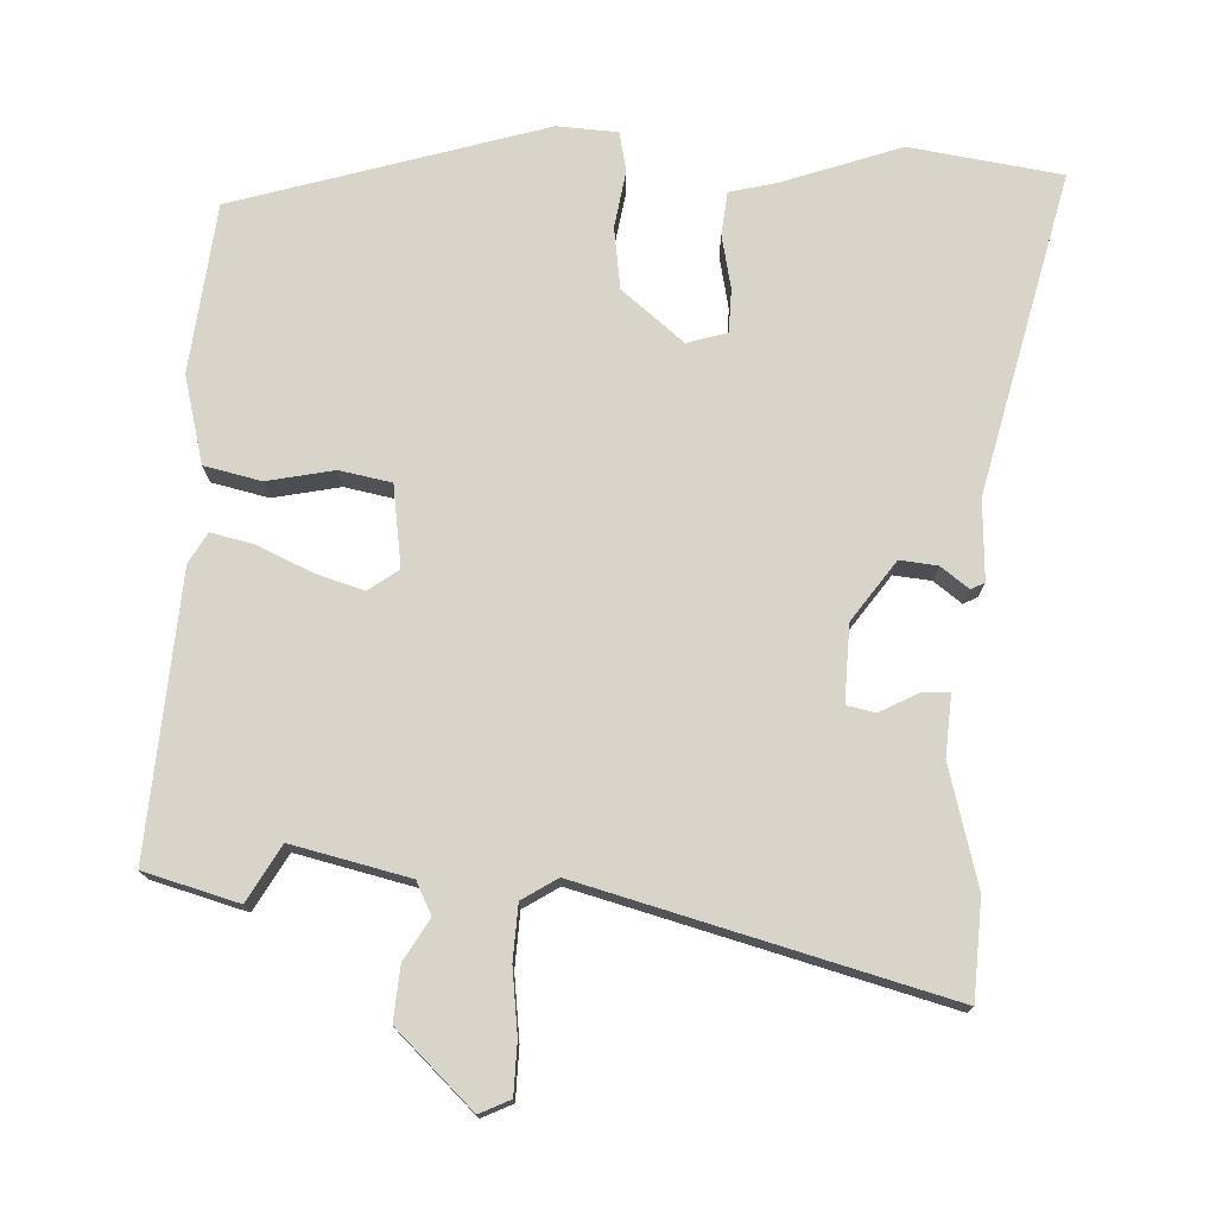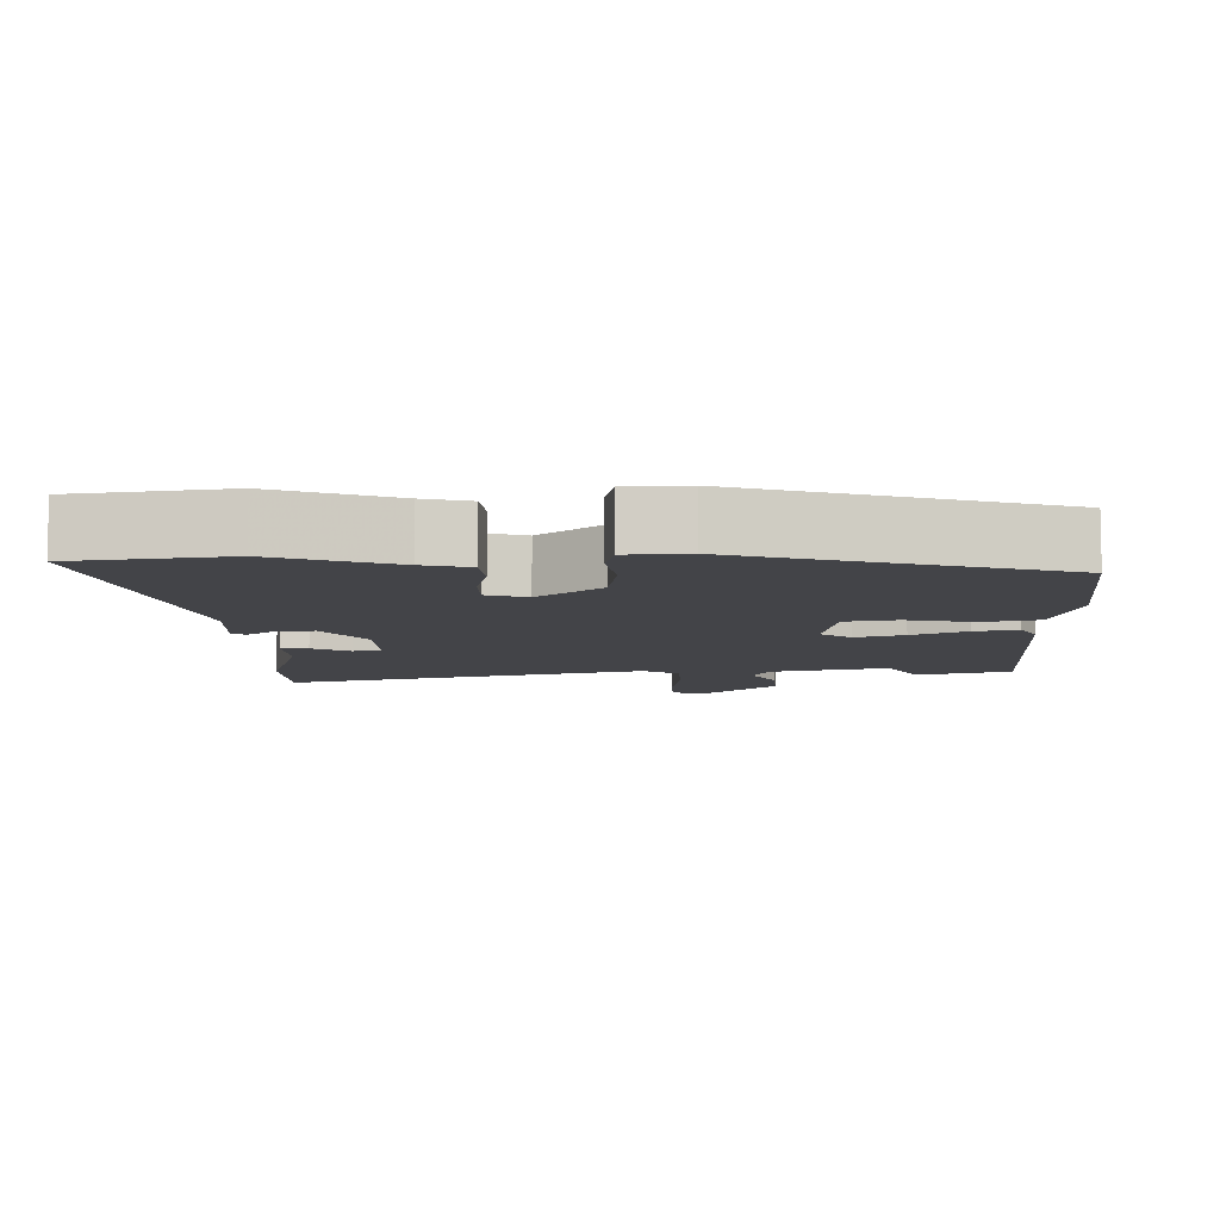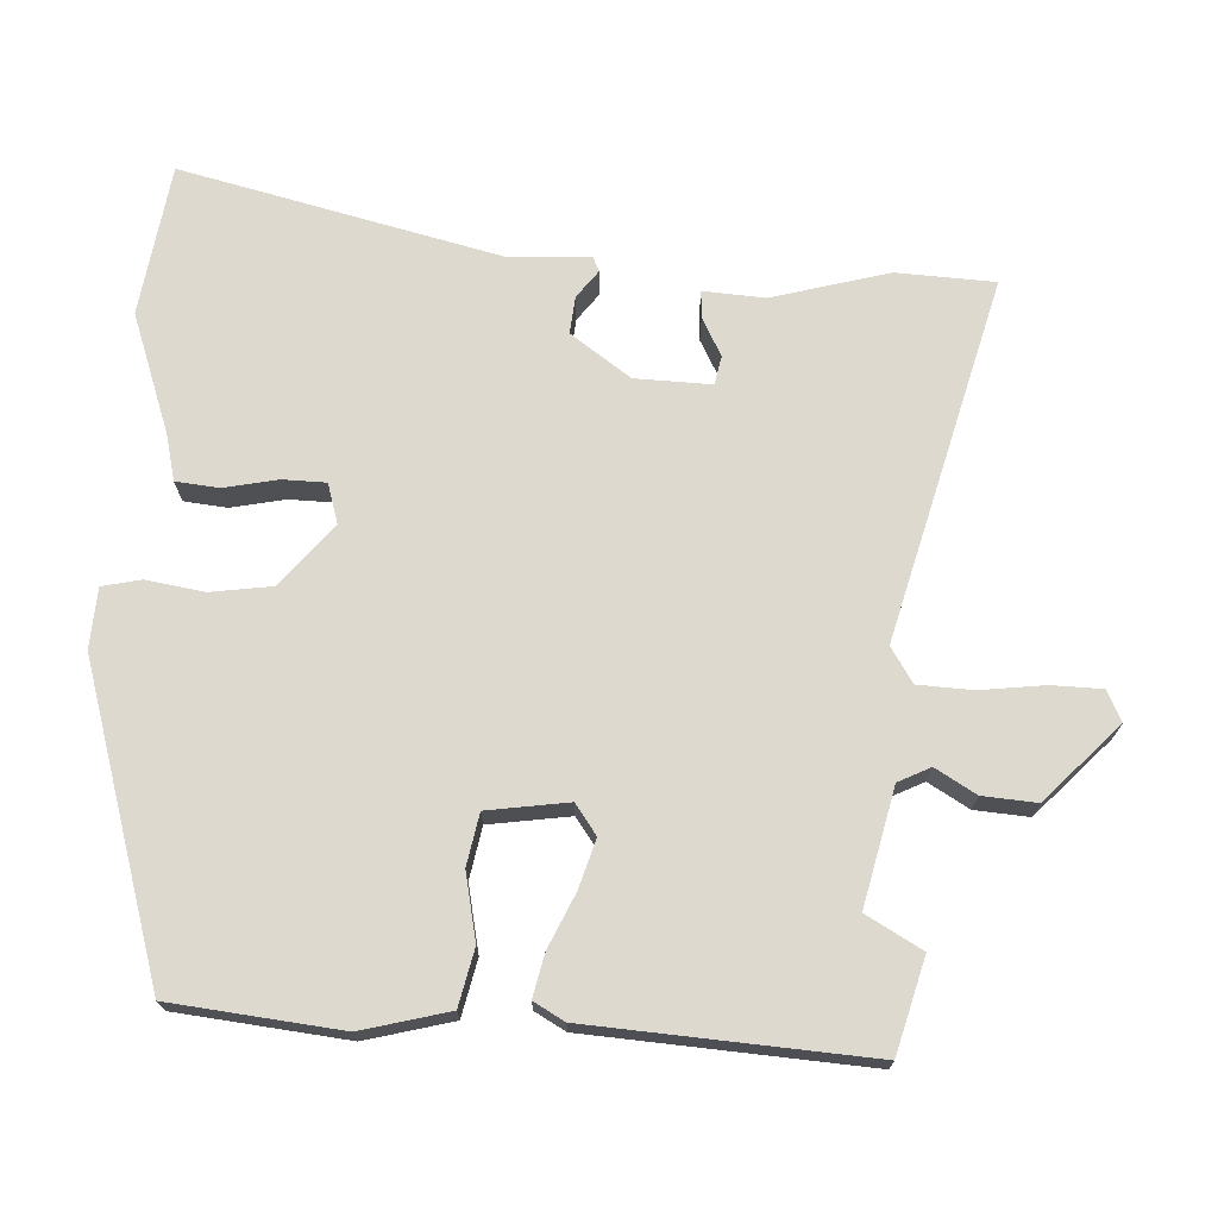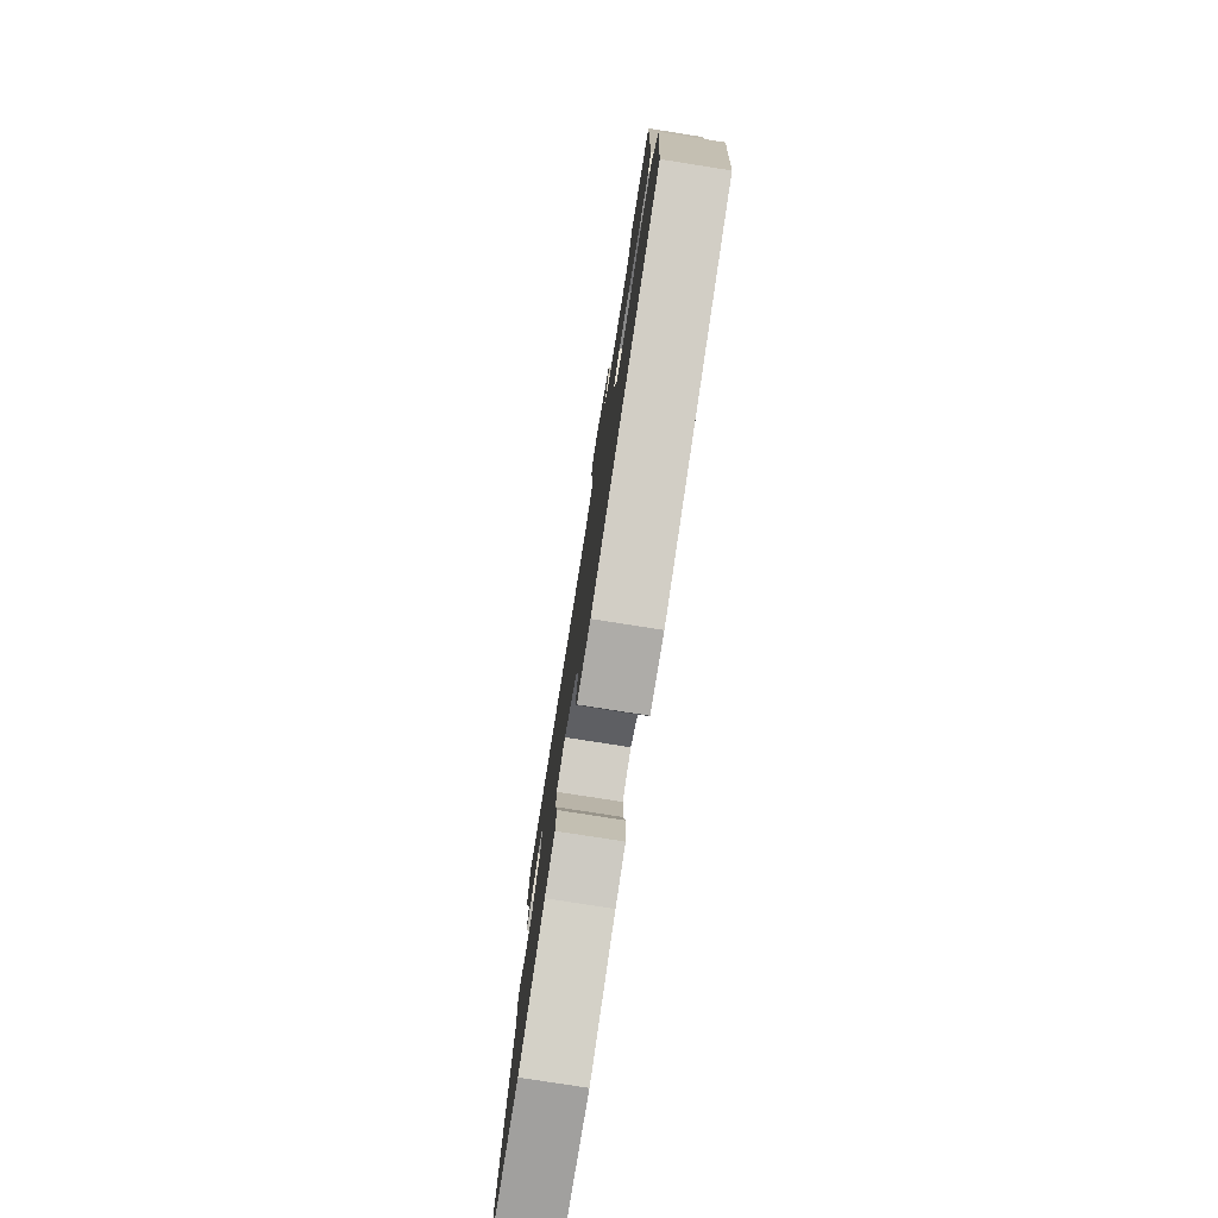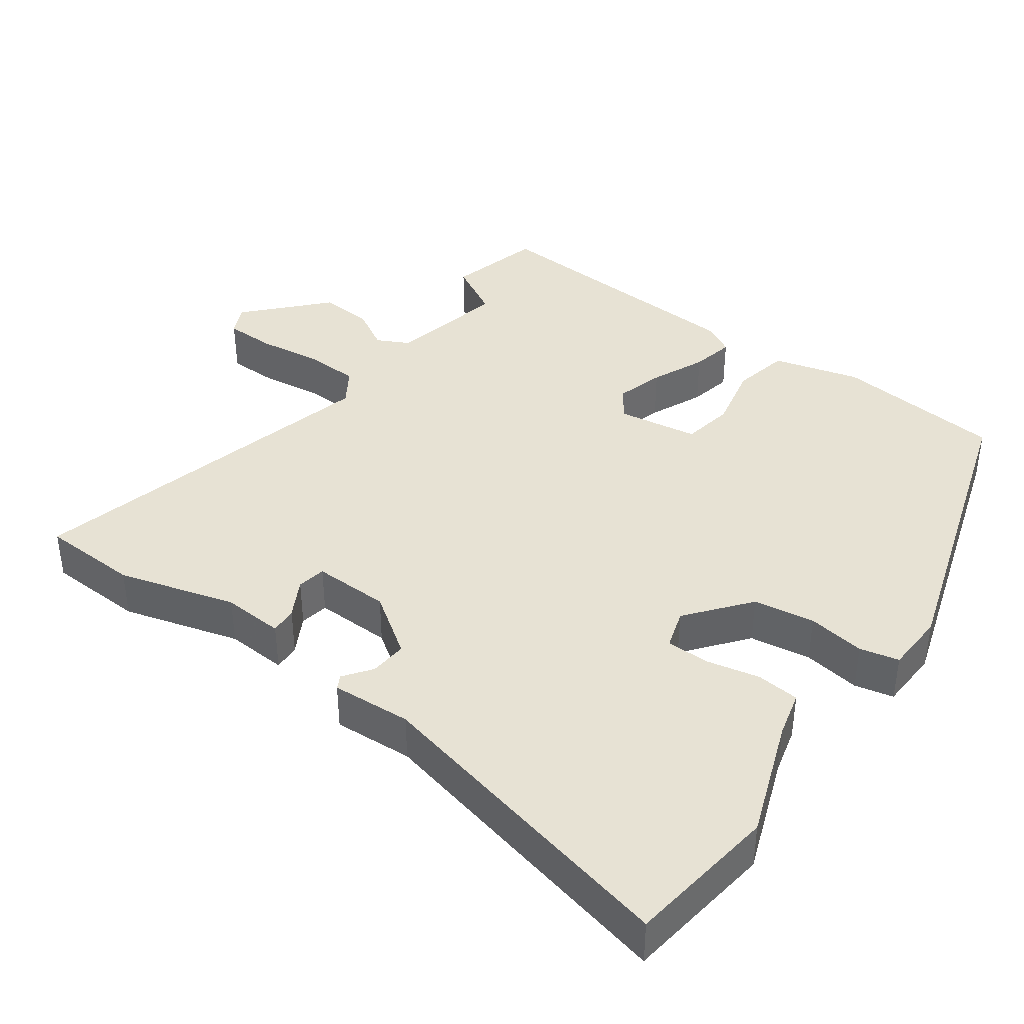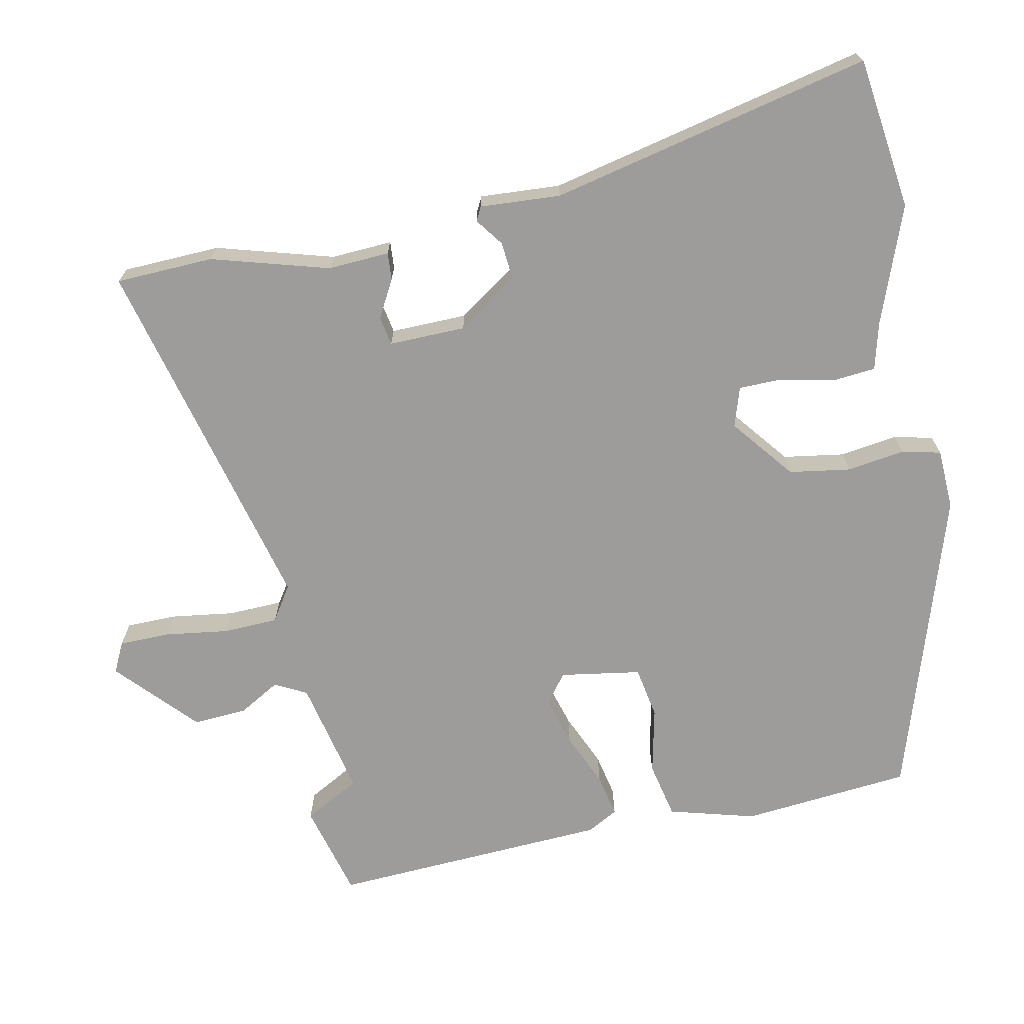
<metadata>
{"format":"obj","ext":"obj","renderer":"f3d","projection":"perspective","resolution":1024,"background":"white","views":[{"elev":75.0,"azim":3.8,"up":"+Y"},{"elev":-8.2,"azim":-178.0,"up":"+Y"},{"elev":71.4,"azim":-85.9,"up":"+Y"},{"elev":-78.9,"azim":-98.9,"up":"+Z"},{"elev":39.9,"azim":126.5,"up":"+Y"},{"elev":-70.1,"azim":102.0,"up":"+Y"}]}
</metadata>
<code>
v -0.509 0.07 -0.376
v -0.529 0.07 -0.141
v -0.495 0.07 -0.021
v -0.416 0.07 -0.005
v -0.324 0.07 -0.026
v -0.252 0.07 -0.014
v -0.233 0.07 0.098
v -0.274 0.07 0.129
v -0.342 0.07 0.11
v -0.417 0.07 0.078
v -0.477 0.07 0.066
v -0.5 0.07 0.109
v -0.517 0.07 0.496
v -0.386 0.07 0.529
v -0.344 0.07 0.451
v -0.181 0.07 0.485
v -0.158 0.07 0.529
v -0.19 0.07 0.586
v -0.194 0.07 0.661
v -0.086 0.07 0.759
v -0.044 0.07 0.738
v -0.044 0.07 0.667
v -0.057 0.07 0.579
v -0.055 0.07 0.503
v -0.007 0.07 0.471
v 0.497 0.07 0.593
v 0.501 0.07 0.457
v 0.453 0.07 0.295
v 0.457 0.07 0.21
v 0.419 0.07 0.213
v 0.367 0.07 0.242
v 0.327 0.07 0.235
v 0.328 0.07 0.129
v 0.385 0.07 0.045
v 0.437 0.07 0.049
v 0.476 0.07 0.077
v 0.495 0.07 0.067
v 0.487 0.07 -0.044
v 0.584 0.07 -0.49
v 0.373 0.07 -0.516
v 0.21 0.07 -0.454
v 0.146 0.07 -0.437
v 0.141 0.07 -0.377
v 0.158 0.07 -0.303
v 0.158 0.07 -0.243
v 0.103 0.07 -0.225
v 0.016 0.07 -0.293
v 0.002 0.07 -0.378
v 0.013 0.07 -0.458
v 0 0.07 -0.512
v -0.084 0.07 -0.515
v -0.509 0 -0.376
v -0.529 0 -0.141
v -0.495 0 -0.021
v -0.416 0 -0.005
v -0.324 0 -0.026
v -0.252 0 -0.014
v -0.233 0 0.098
v -0.274 0 0.129
v -0.342 0 0.11
v -0.417 0 0.078
v -0.477 0 0.066
v -0.5 0 0.109
v -0.517 0 0.496
v -0.386 0 0.529
v -0.344 0 0.451
v -0.181 0 0.485
v -0.158 0 0.529
v -0.19 0 0.586
v -0.194 0 0.661
v -0.086 0 0.759
v -0.044 0 0.738
v -0.044 0 0.667
v -0.057 0 0.579
v -0.055 0 0.503
v -0.007 0 0.471
v 0.497 0 0.593
v 0.501 0 0.457
v 0.453 0 0.295
v 0.457 0 0.21
v 0.419 0 0.213
v 0.367 0 0.242
v 0.327 0 0.235
v 0.328 0 0.129
v 0.385 0 0.045
v 0.437 0 0.049
v 0.476 0 0.077
v 0.495 0 0.067
v 0.487 0 -0.044
v 0.584 0 -0.49
v 0.373 0 -0.516
v 0.21 0 -0.454
v 0.146 0 -0.437
v 0.141 0 -0.377
v 0.158 0 -0.303
v 0.158 0 -0.243
v 0.103 0 -0.225
v 0.016 0 -0.293
v 0.002 0 -0.378
v 0.013 0 -0.458
v 0 0 -0.512
v -0.084 0 -0.515
f 3 4 5
f 2 3 5
f 1 2 5
f 51 1 5
f 50 51 5
f 49 50 5
f 48 49 5
f 47 48 5 6
f 46 47 6 7
f 45 46 7
f 41 42 43 44
f 41 44 45
f 40 41 45
f 39 40 45
f 38 39 45
f 37 38 45
f 36 37 45
f 35 36 45
f 34 35 45
f 33 34 45 7
f 28 29 30 31
f 28 31 32
f 27 28 32
f 26 27 32
f 25 26 32
f 33 7 8
f 32 33 8
f 25 32 8
f 24 25 8
f 21 22 23
f 20 21 23
f 19 20 23
f 18 19 23
f 17 18 23
f 24 8 9
f 23 24 9
f 17 23 9
f 16 17 9
f 13 14 15
f 12 13 15
f 12 15 16
f 11 12 16
f 10 11 16
f 9 10 16
f 56 55 54
f 56 54 53
f 56 53 52
f 56 52 102
f 56 102 101
f 56 101 100
f 56 100 99
f 57 56 99 98
f 58 57 98 97
f 58 97 96
f 95 94 93 92
f 96 95 92
f 96 92 91
f 96 91 90
f 96 90 89
f 96 89 88
f 96 88 87
f 96 87 86
f 96 86 85
f 58 96 85 84
f 82 81 80 79
f 83 82 79
f 83 79 78
f 83 78 77
f 83 77 76
f 59 58 84
f 59 84 83
f 59 83 76
f 59 76 75
f 74 73 72
f 74 72 71
f 74 71 70
f 74 70 69
f 74 69 68
f 60 59 75
f 60 75 74
f 60 74 68
f 60 68 67
f 66 65 64
f 66 64 63
f 67 66 63
f 67 63 62
f 67 62 61
f 67 61 60
f 1 52 53 2
f 2 53 54 3
f 3 54 55 4
f 4 55 56 5
f 5 56 57 6
f 6 57 58 7
f 7 58 59 8
f 8 59 60 9
f 9 60 61 10
f 10 61 62 11
f 11 62 63 12
f 12 63 64 13
f 13 64 65 14
f 14 65 66 15
f 15 66 67 16
f 16 67 68 17
f 17 68 69 18
f 18 69 70 19
f 19 70 71 20
f 20 71 72 21
f 21 72 73 22
f 22 73 74 23
f 23 74 75 24
f 24 75 76 25
f 25 76 77 26
f 26 77 78 27
f 27 78 79 28
f 28 79 80 29
f 29 80 81 30
f 30 81 82 31
f 31 82 83 32
f 32 83 84 33
f 33 84 85 34
f 34 85 86 35
f 35 86 87 36
f 36 87 88 37
f 37 88 89 38
f 38 89 90 39
f 39 90 91 40
f 40 91 92 41
f 41 92 93 42
f 42 93 94 43
f 43 94 95 44
f 44 95 96 45
f 45 96 97 46
f 46 97 98 47
f 47 98 99 48
f 48 99 100 49
f 49 100 101 50
f 50 101 102 51
f 51 102 52 1

</code>
